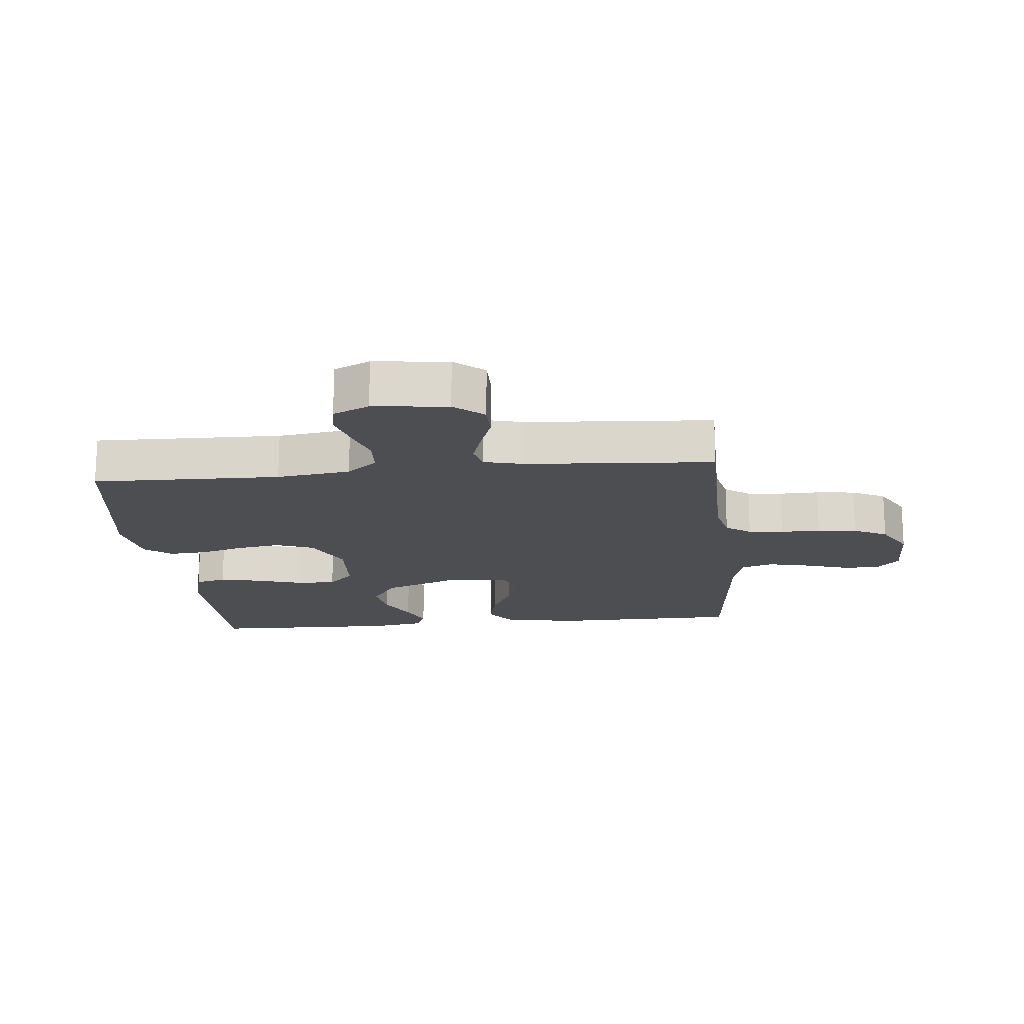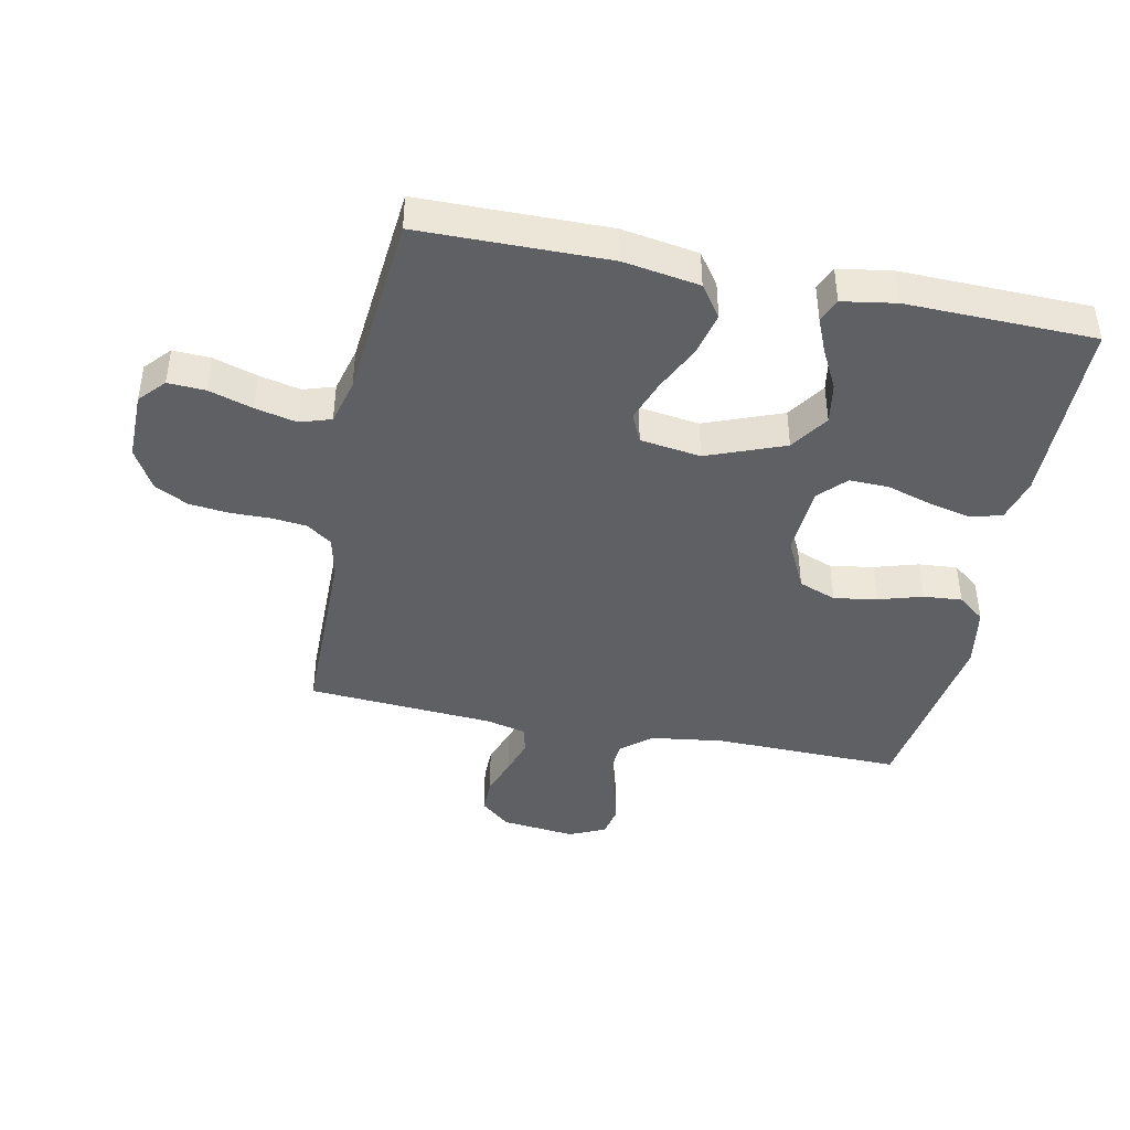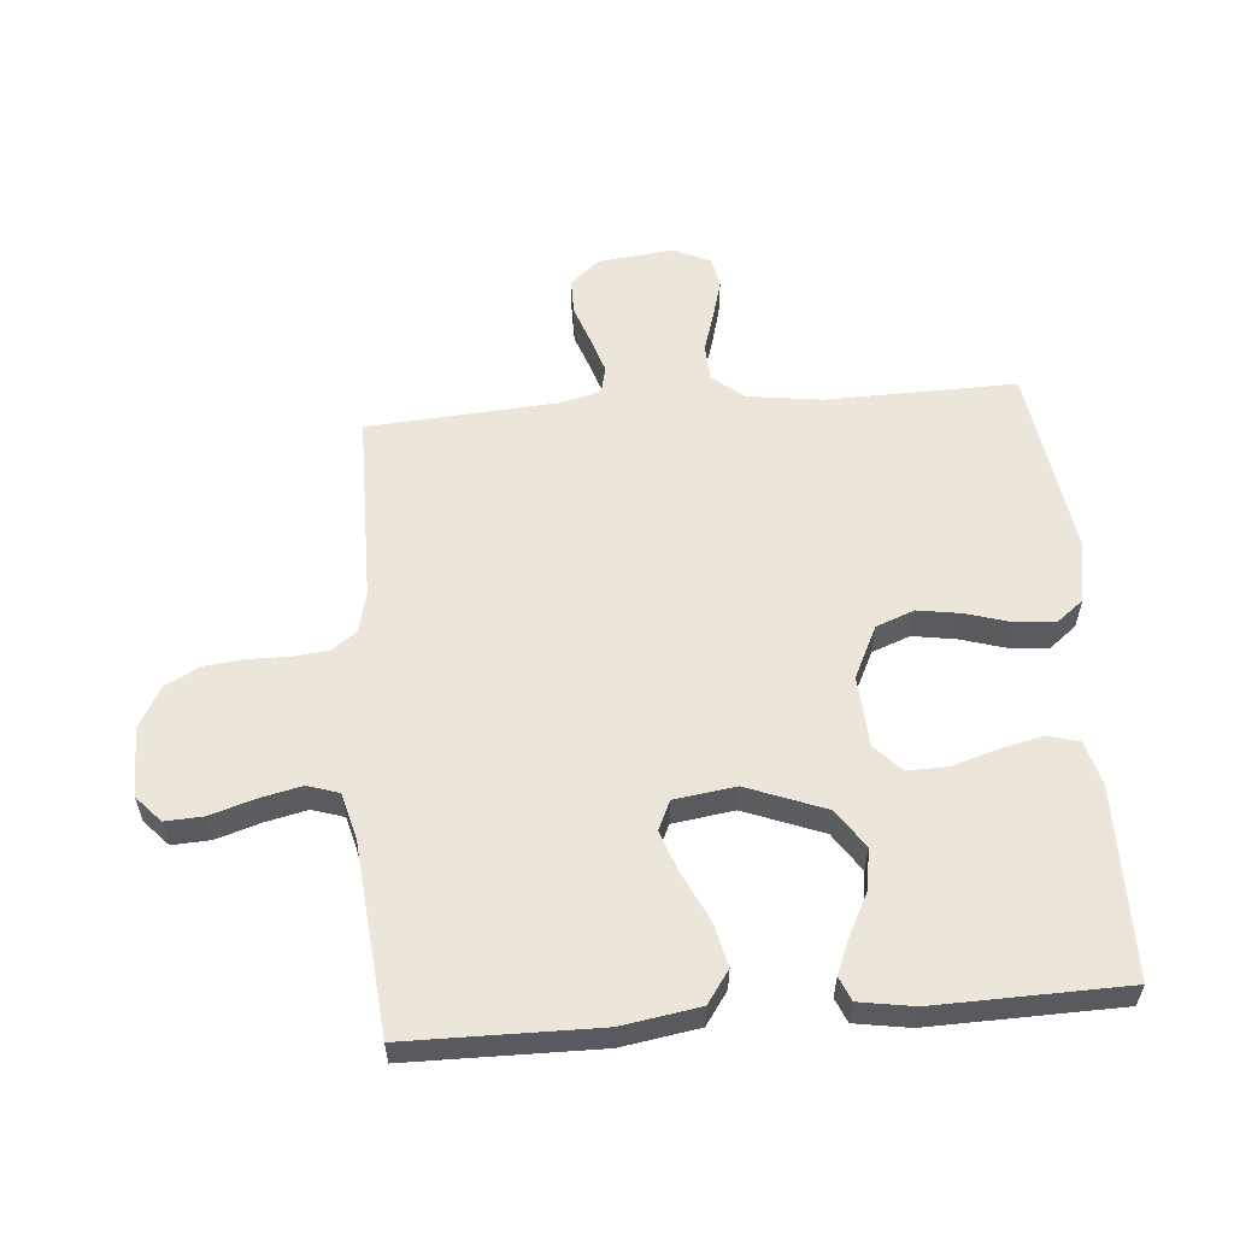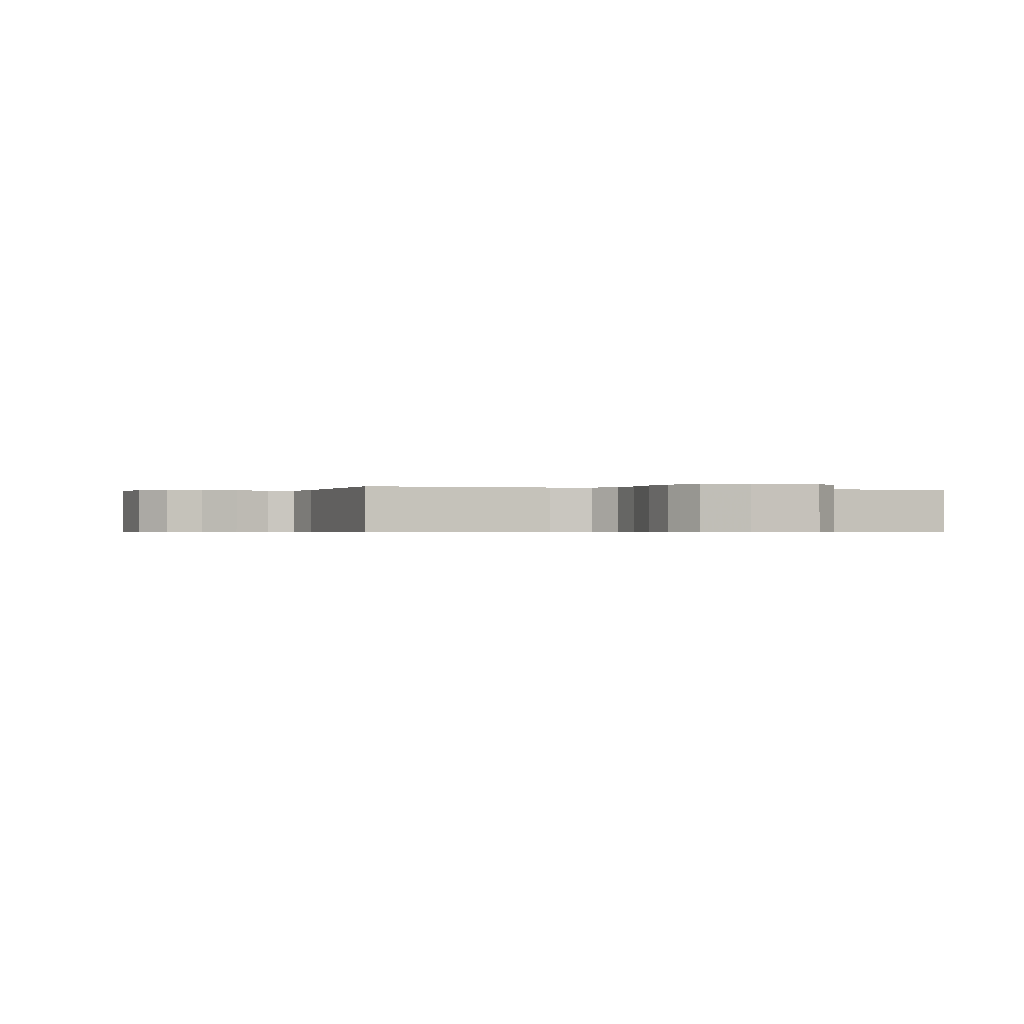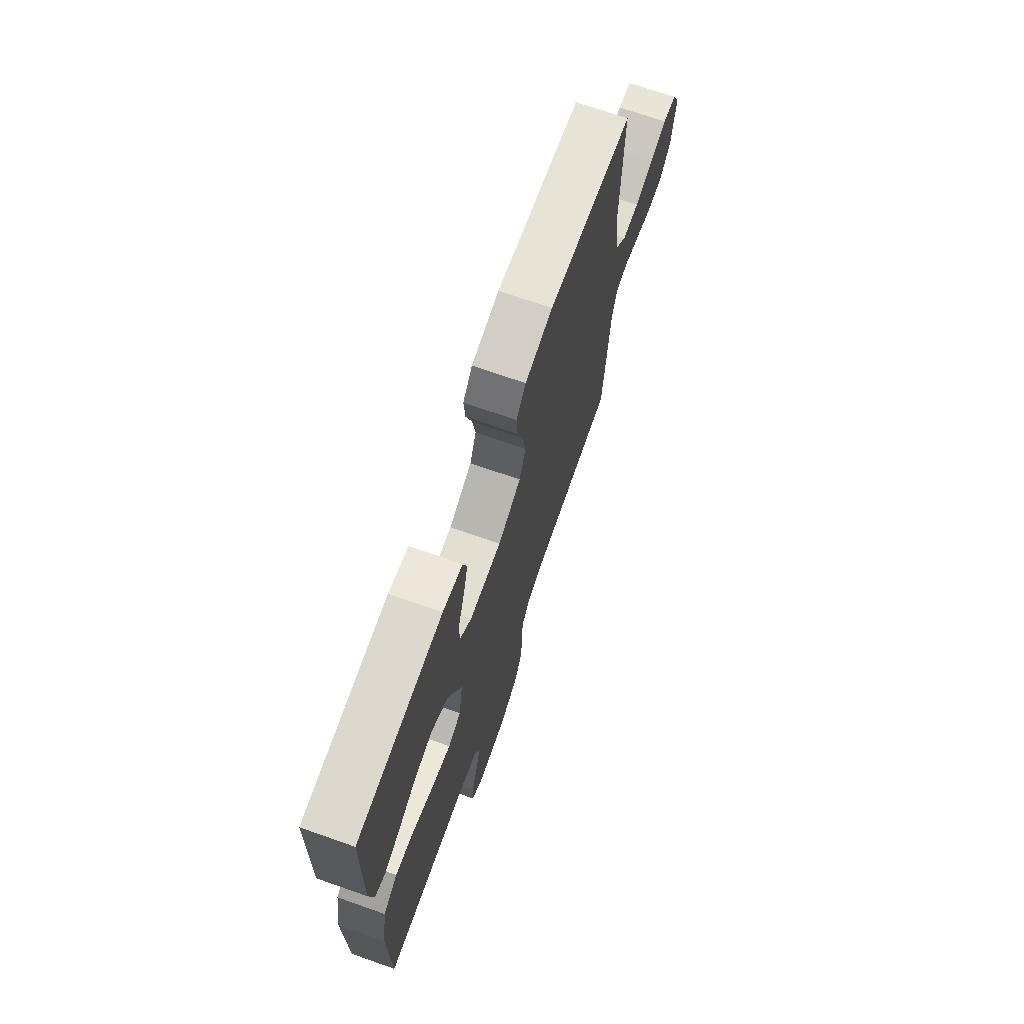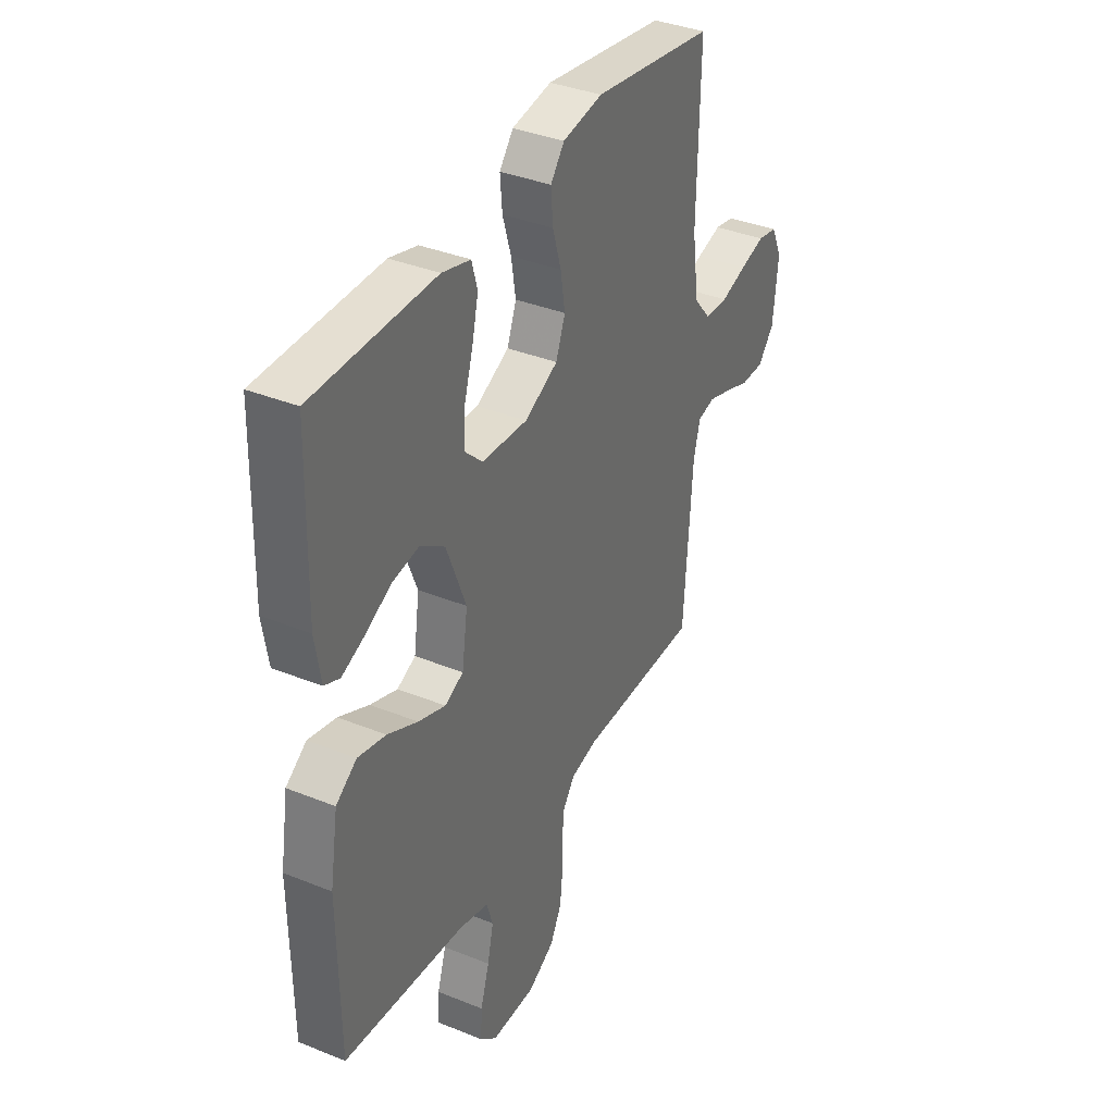
<metadata>
{"format":"obj","ext":"obj","renderer":"f3d","projection":"perspective","resolution":1024,"background":"white","views":[{"elev":-17.0,"azim":95.7,"up":"+Y"},{"elev":-42.7,"azim":-101.5,"up":"+Y"},{"elev":57.4,"azim":-94.7,"up":"+Y"},{"elev":-0.6,"azim":162.6,"up":"+Y"},{"elev":71.5,"azim":-70.7,"up":"+Z"},{"elev":36.9,"azim":-62.5,"up":"+Z"}]}
</metadata>
<code>
v -0.5 0.07 -0.5
v -0.503 0.07 -0.2
v -0.483 0.07 -0.078
v -0.432 0.07 -0.042
v -0.363 0.07 -0.058
v -0.288 0.07 -0.094
v -0.221 0.07 -0.118
v -0.175 0.07 -0.097
v -0.161 0.07 0
v -0.209 0.07 0.124
v -0.27 0.07 0.165
v -0.336 0.07 0.154
v -0.4 0.07 0.121
v -0.455 0.07 0.098
v -0.493 0.07 0.114
v -0.507 0.07 0.2
v -0.5 0.07 0.5
v -0.2 0.07 0.503
v -0.13 0.07 0.484
v -0.116 0.07 0.434
v -0.132 0.07 0.366
v -0.154 0.07 0.294
v -0.156 0.07 0.231
v -0.113 0.07 0.19
v 0 0.07 0.183
v 0.082 0.07 0.223
v 0.105 0.07 0.283
v 0.094 0.07 0.352
v 0.073 0.07 0.422
v 0.068 0.07 0.484
v 0.102 0.07 0.527
v 0.2 0.07 0.544
v 0.5 0.07 0.5
v 0.494 0.07 0.2
v 0.51 0.07 0.082
v 0.551 0.07 0.033
v 0.609 0.07 0.03
v 0.673 0.07 0.05
v 0.734 0.07 0.067
v 0.782 0.07 0.058
v 0.809 0.07 0
v 0.796 0.07 -0.119
v 0.756 0.07 -0.166
v 0.699 0.07 -0.166
v 0.637 0.07 -0.144
v 0.58 0.07 -0.126
v 0.537 0.07 -0.136
v 0.521 0.07 -0.2
v 0.5 0.07 -0.5
v 0.2 0.07 -0.502
v 0.135 0.07 -0.517
v 0.106 0.07 -0.557
v 0.1 0.07 -0.613
v 0.101 0.07 -0.677
v 0.094 0.07 -0.74
v 0.066 0.07 -0.794
v 0 0.07 -0.831
v -0.11 0.07 -0.83
v -0.151 0.07 -0.793
v -0.148 0.07 -0.733
v -0.126 0.07 -0.663
v -0.111 0.07 -0.597
v -0.127 0.07 -0.547
v -0.2 0.07 -0.528
v -0.5 0 -0.5
v -0.503 0 -0.2
v -0.483 0 -0.078
v -0.432 0 -0.042
v -0.363 0 -0.058
v -0.288 0 -0.094
v -0.221 0 -0.118
v -0.175 0 -0.097
v -0.161 0 0
v -0.209 0 0.124
v -0.27 0 0.165
v -0.336 0 0.154
v -0.4 0 0.121
v -0.455 0 0.098
v -0.493 0 0.114
v -0.507 0 0.2
v -0.5 0 0.5
v -0.2 0 0.503
v -0.13 0 0.484
v -0.116 0 0.434
v -0.132 0 0.366
v -0.154 0 0.294
v -0.156 0 0.231
v -0.113 0 0.19
v 0 0 0.183
v 0.082 0 0.223
v 0.105 0 0.283
v 0.094 0 0.352
v 0.073 0 0.422
v 0.068 0 0.484
v 0.102 0 0.527
v 0.2 0 0.544
v 0.5 0 0.5
v 0.494 0 0.2
v 0.51 0 0.082
v 0.551 0 0.033
v 0.609 0 0.03
v 0.673 0 0.05
v 0.734 0 0.067
v 0.782 0 0.058
v 0.809 0 0
v 0.796 0 -0.119
v 0.756 0 -0.166
v 0.699 0 -0.166
v 0.637 0 -0.144
v 0.58 0 -0.126
v 0.537 0 -0.136
v 0.521 0 -0.2
v 0.5 0 -0.5
v 0.2 0 -0.502
v 0.135 0 -0.517
v 0.106 0 -0.557
v 0.1 0 -0.613
v 0.101 0 -0.677
v 0.094 0 -0.74
v 0.066 0 -0.794
v 0 0 -0.831
v -0.11 0 -0.83
v -0.151 0 -0.793
v -0.148 0 -0.733
v -0.126 0 -0.663
v -0.111 0 -0.597
v -0.127 0 -0.547
v -0.2 0 -0.528
f 59 60 61
f 58 59 61
f 57 58 61
f 56 57 61
f 55 56 61
f 54 55 61
f 53 54 61
f 52 53 61 62
f 51 52 62 63
f 48 49 50
f 51 63 64
f 50 51 64
f 48 50 64
f 47 48 64
f 43 44 45
f 42 43 45
f 41 42 45
f 40 41 45
f 39 40 45
f 38 39 45
f 37 38 45
f 36 37 45 46
f 35 36 46 47
f 32 33 34
f 31 32 34
f 30 31 34
f 29 30 34
f 28 29 34
f 34 35 47
f 28 34 47
f 27 28 47
f 20 21 22
f 19 20 22
f 18 19 22
f 17 18 22
f 16 17 22
f 15 16 22
f 14 15 22
f 13 14 22
f 12 13 22
f 11 12 22 23
f 10 11 23 24
f 4 5 6
f 3 4 6
f 2 3 6
f 1 2 6
f 64 1 6
f 64 6 7
f 26 27 47 64
f 25 26 64
f 9 10 24 25
f 8 9 25 64
f 7 8 64
f 125 124 123
f 125 123 122
f 125 122 121
f 125 121 120
f 125 120 119
f 125 119 118
f 125 118 117
f 126 125 117 116
f 127 126 116 115
f 114 113 112
f 128 127 115
f 128 115 114
f 128 114 112
f 128 112 111
f 109 108 107
f 109 107 106
f 109 106 105
f 109 105 104
f 109 104 103
f 109 103 102
f 109 102 101
f 110 109 101 100
f 111 110 100 99
f 98 97 96
f 98 96 95
f 98 95 94
f 98 94 93
f 98 93 92
f 111 99 98
f 111 98 92
f 111 92 91
f 86 85 84
f 86 84 83
f 86 83 82
f 86 82 81
f 86 81 80
f 86 80 79
f 86 79 78
f 86 78 77
f 86 77 76
f 87 86 76 75
f 88 87 75 74
f 70 69 68
f 70 68 67
f 70 67 66
f 70 66 65
f 70 65 128
f 71 70 128
f 128 111 91 90
f 128 90 89
f 89 88 74 73
f 128 89 73 72
f 128 72 71
f 1 65 66 2
f 2 66 67 3
f 3 67 68 4
f 4 68 69 5
f 5 69 70 6
f 6 70 71 7
f 7 71 72 8
f 8 72 73 9
f 9 73 74 10
f 10 74 75 11
f 11 75 76 12
f 12 76 77 13
f 13 77 78 14
f 14 78 79 15
f 15 79 80 16
f 16 80 81 17
f 17 81 82 18
f 18 82 83 19
f 19 83 84 20
f 20 84 85 21
f 21 85 86 22
f 22 86 87 23
f 23 87 88 24
f 24 88 89 25
f 25 89 90 26
f 26 90 91 27
f 27 91 92 28
f 28 92 93 29
f 29 93 94 30
f 30 94 95 31
f 31 95 96 32
f 32 96 97 33
f 33 97 98 34
f 34 98 99 35
f 35 99 100 36
f 36 100 101 37
f 37 101 102 38
f 38 102 103 39
f 39 103 104 40
f 40 104 105 41
f 41 105 106 42
f 42 106 107 43
f 43 107 108 44
f 44 108 109 45
f 45 109 110 46
f 46 110 111 47
f 47 111 112 48
f 48 112 113 49
f 49 113 114 50
f 50 114 115 51
f 51 115 116 52
f 52 116 117 53
f 53 117 118 54
f 54 118 119 55
f 55 119 120 56
f 56 120 121 57
f 57 121 122 58
f 58 122 123 59
f 59 123 124 60
f 60 124 125 61
f 61 125 126 62
f 62 126 127 63
f 63 127 128 64
f 64 128 65 1

</code>
